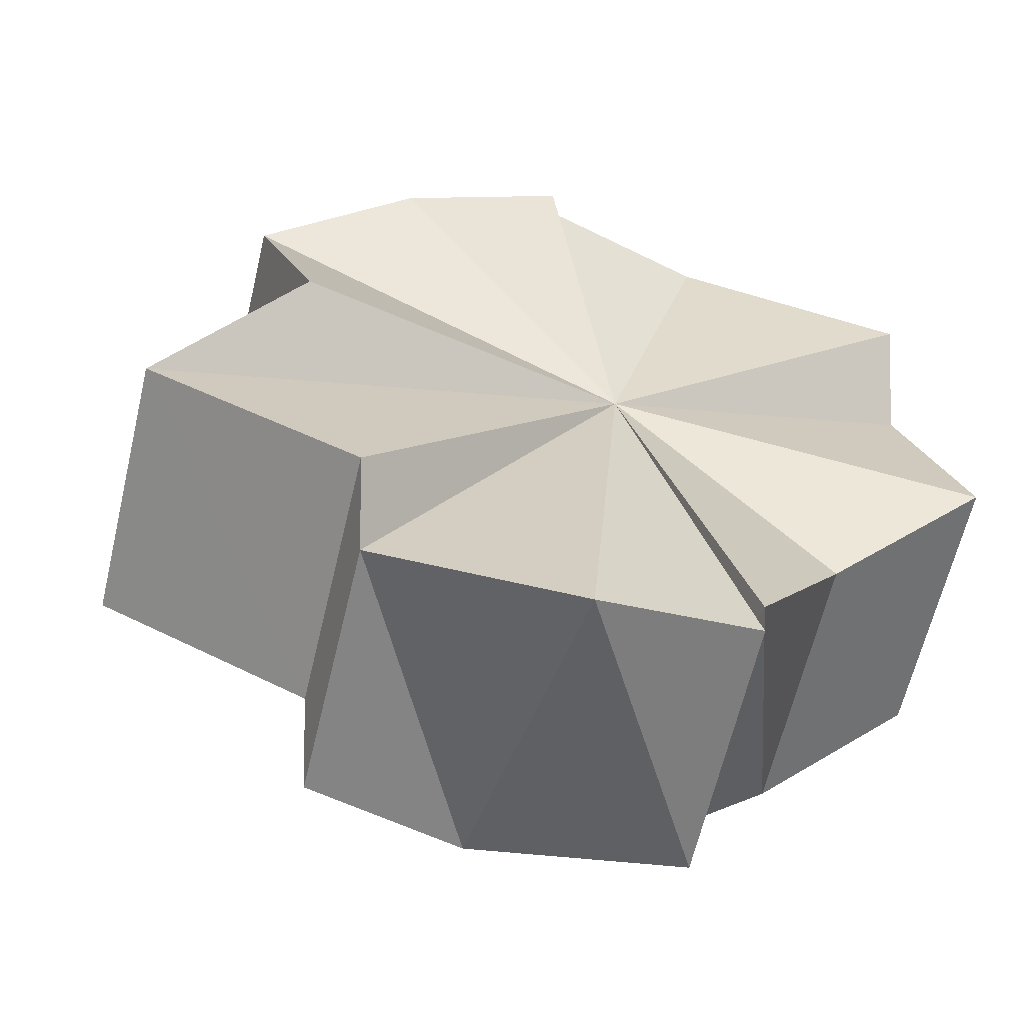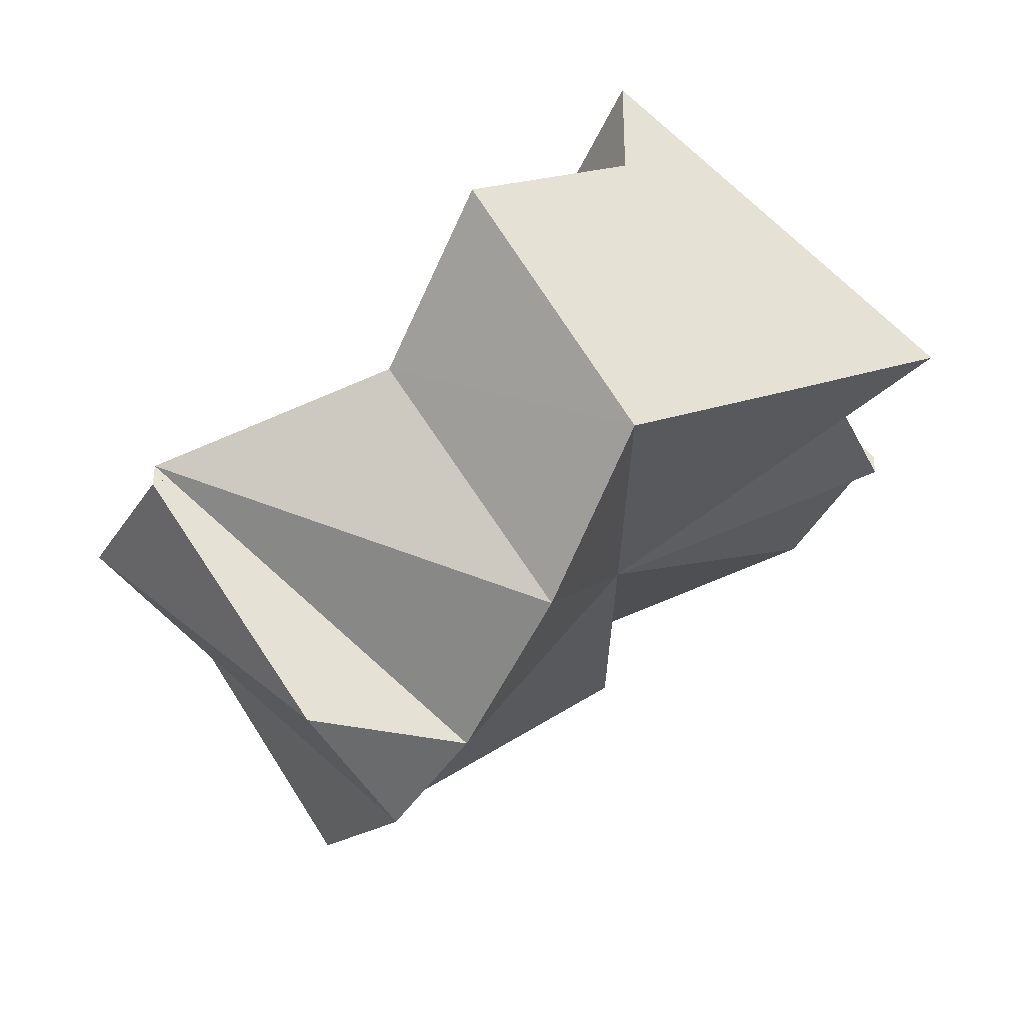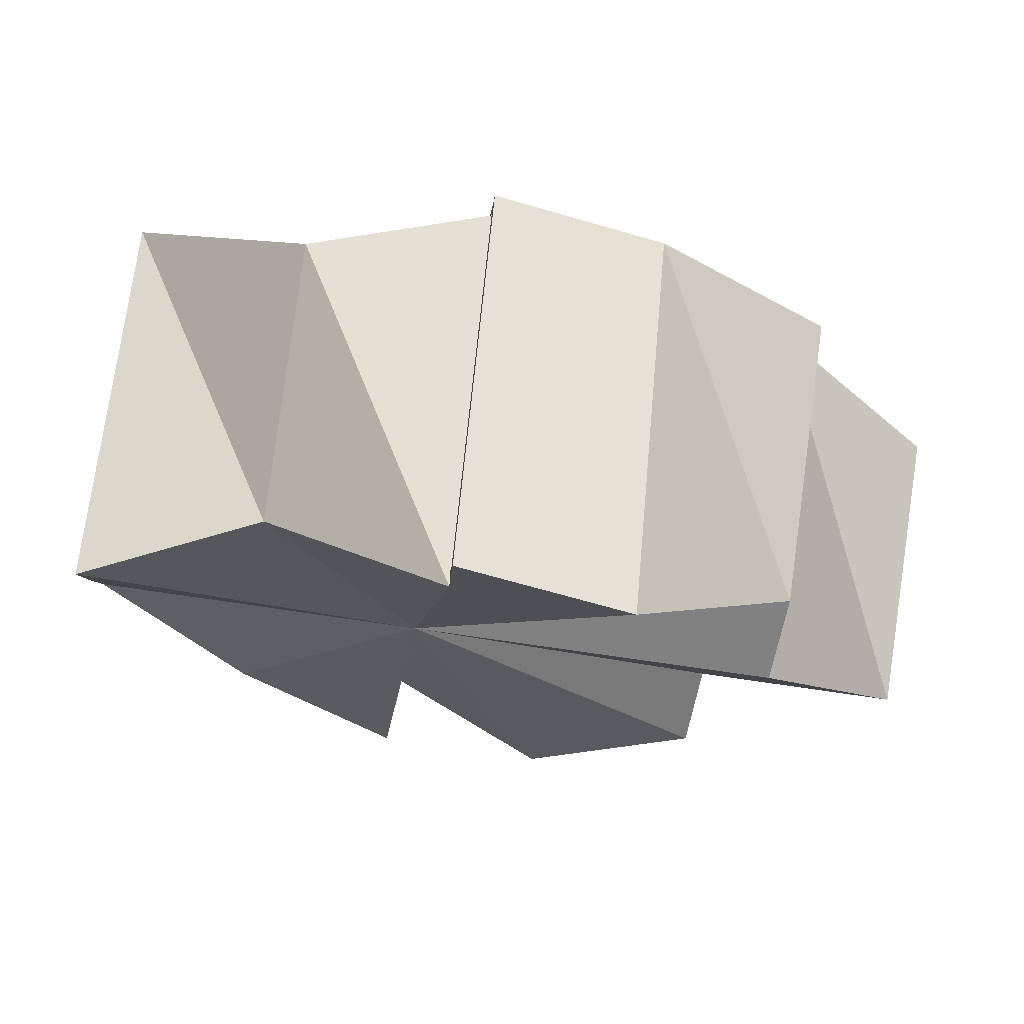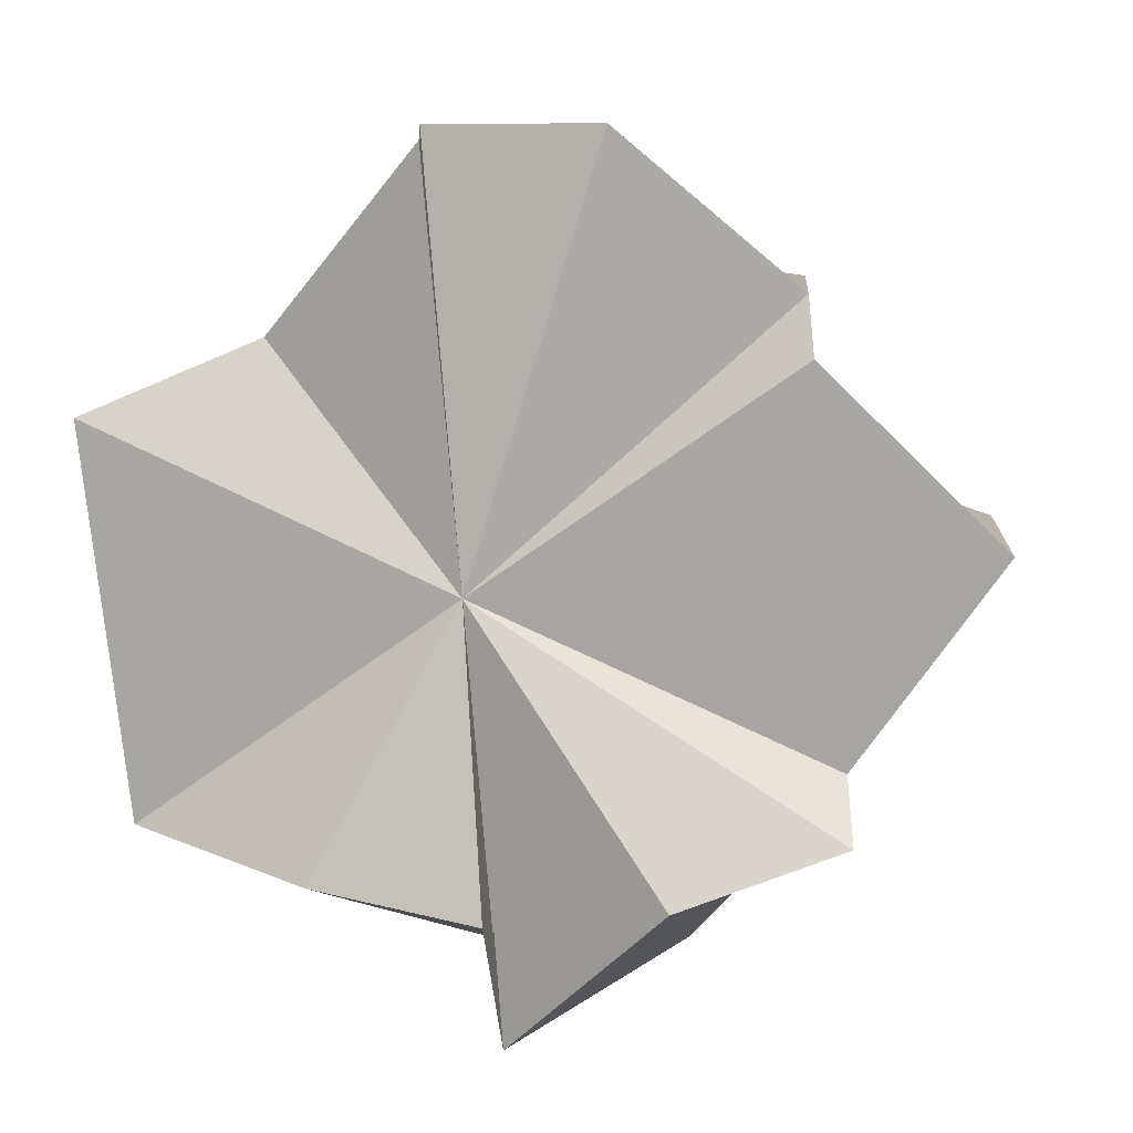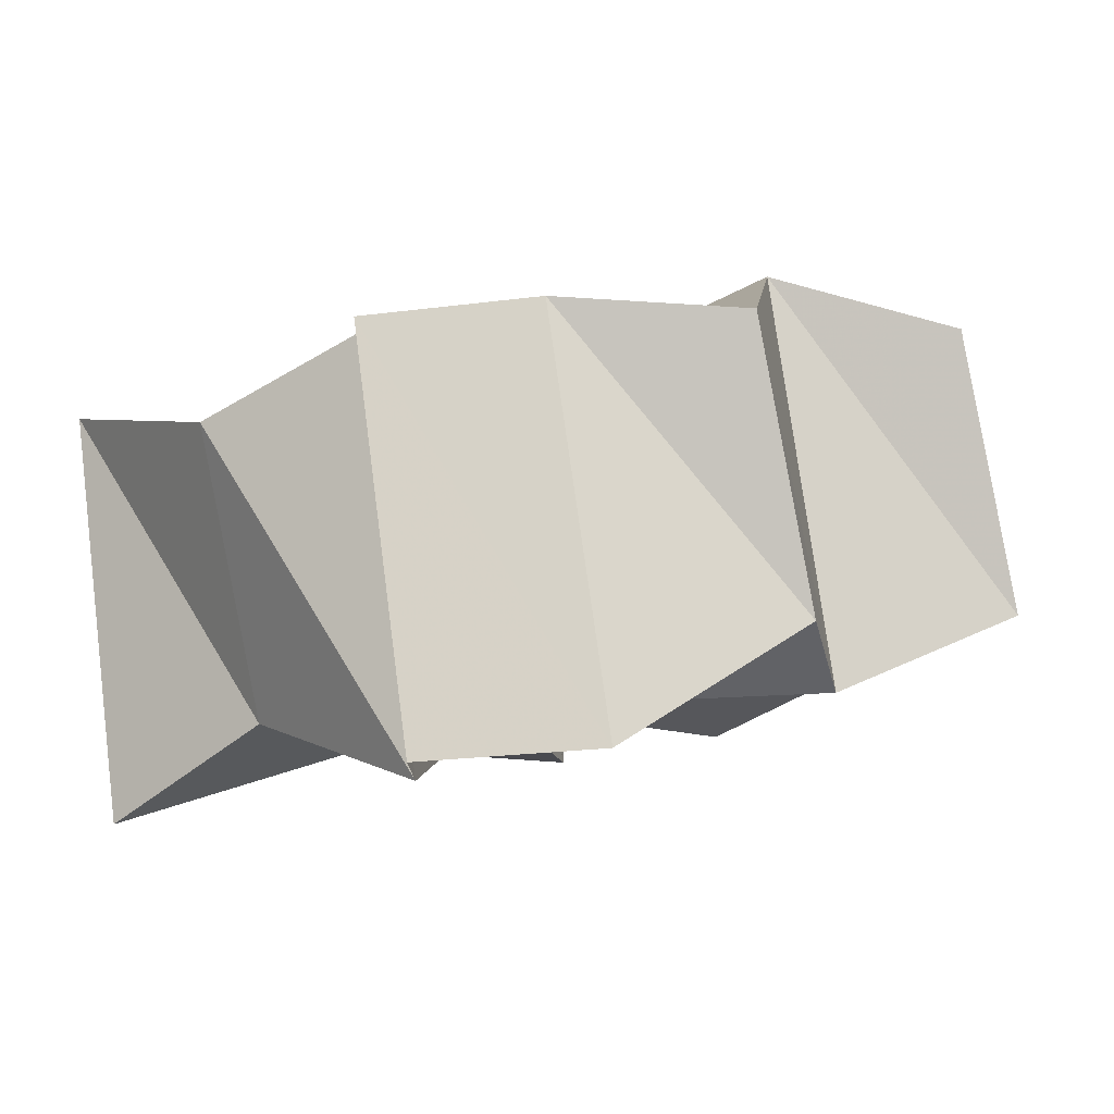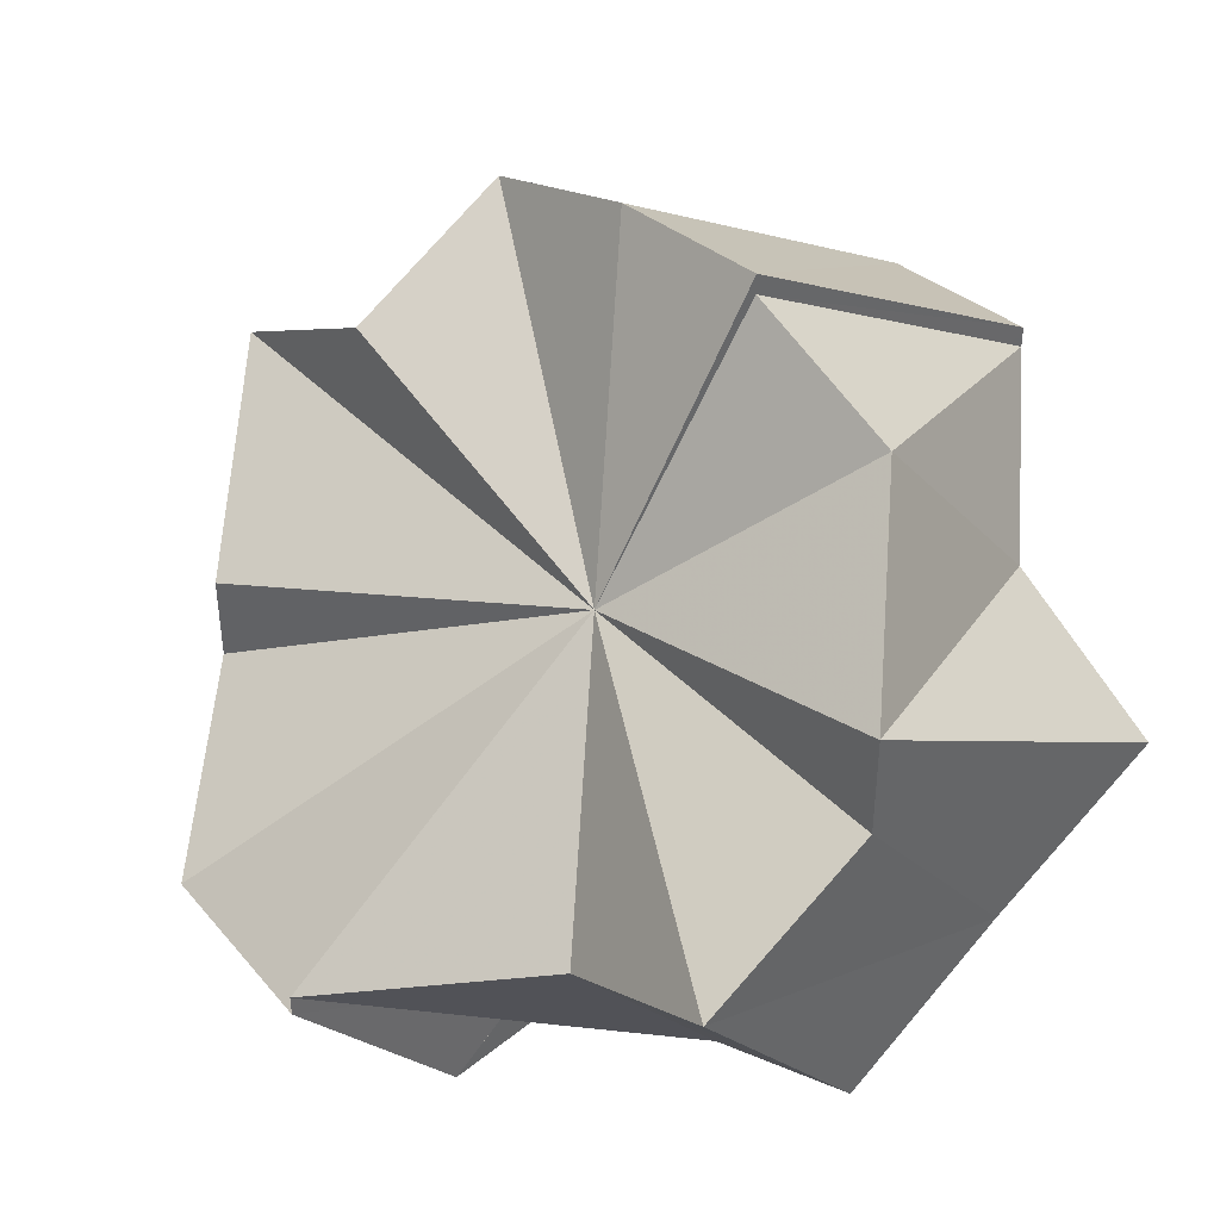
<metadata>
{"format":"obj","ext":"obj","renderer":"f3d","projection":"perspective","resolution":1024,"background":"white","views":[{"elev":-8.3,"azim":158.1,"up":"+Z"},{"elev":-36.4,"azim":-116.8,"up":"+Z"},{"elev":-61.7,"azim":-9.9,"up":"+Y"},{"elev":-43.2,"azim":6.3,"up":"+Z"},{"elev":-49.1,"azim":14.3,"up":"+Y"},{"elev":42.2,"azim":-129.7,"up":"+Z"}]}
</metadata>
<code>
o 21649
v 2227 1873 15.92
v 2227 1873 15.92
v 2227 1873 15.93
v 2227 1873 15.92
v 2227 1873 15.93
v 2227 1873 15.92
v 2227 1873 15.93
v 2227 1873 15.92
v 2227 1873 15.93
v 2227 1873 15.93
v 2227 1873 15.93
v 2227 1873 15.94
v 2227 1873 15.93
v 2227 1873 15.94
v 2227 1873 15.94
v 2227 1873 15.94
v 2227 1873 15.95
v 2227 1873 15.94
v 2227 1873 15.94
v 2227 1873 15.93
v 2227 1873 15.96
v 2227 1873 15.96
v 2227 1873 15.96
v 2227 1873 15.95
v 2227 1873 15.94
v 2227 1873 15.94
v 2227 1873 15.93
v 2227 1873 15.93
v 2227 1873 15.94
v 2227 1873 15.93
v 2227 1873 15.93
v 2227 1873 15.92
v 2227 1873 15.93
v 2227 1873 15.92
v 2227 1873 15.96
v 2227 1873 15.96
v 2227 1873 15.95
v 2227 1873 15.94
v 2227 1873 15.94
v 2227 1873 15.94
v 2227 1873 15.92
v 2227 1873 15.93
v 2227 1873 15.94
v 2227 1873 15.94
v 2227 1873 15.93
v 2227 1873 15.93
v 2227 1873 15.93
v 2227 1873 15.94
v 2227 1873 15.94
v 2227 1873 15.93
v 2227 1873 15.93
v 2227 1873 15.92
v 2227 1873 15.93
v 2227 1873 15.92
v 2227 1873 15.95
v 2227 1873 15.95
v 2227 1873 15.94
v 2227 1873 15.94
v 2227 1873 15.93
v 2227 1873 15.93
v 2227 1873 15.95
v 2227 1873 15.94
v 2227 1873 15.92
v 2227 1873 15.92
v 2227 1873 15.96
v 2227 1873 15.94
v 2227 1873 15.93
v 2227 1873 15.92
v 2227 1873 15.96
v 2227 1873 15.94
v 2227 1873 15.96
v 2227 1873 15.95
v 2227 1873 15.95
v 2227 1873 15.95
v 2227 1873 15.94
v 2227 1873 15.96
v 2227 1873 15.94
v 2227 1873 15.96
v 2227 1873 15.93
v 2227 1873 15.95
v 2227 1873 15.96
v 2227 1873 15.95
v 2227 1873 15.96
v 2227 1873 15.95
v 2227 1873 15.95
v 2227 1873 15.94
v 2227 1873 15.95
v 2227 1873 15.96
v 2227 1873 15.96
v 2227 1873 15.96
v 2227 1873 15.95
v 2227 1873 15.94
v 2227 1873 15.94
v 2227 1873 15.94
v 2227 1873 15.93
v 2227 1873 15.92
v 2227 1873 15.92
v 2227 1873 15.93
v 2227 1873 15.92
v 2227 1873 15.93
v 2227 1873 15.93
v 2227 1873 15.92
v 2227 1873 15.92
v 2227 1873 15.95
v 2227 1873 15.95
v 2227 1873 15.94
v 2227 1873 15.93
v 2227 1873 15.93
f 1 2 3
f 3 4 5
f 2 6 7
f 7 8 9
f 6 10 9
f 10 11 12
f 9 13 12
f 11 14 15
f 14 16 17
f 18 9 12
f 19 20 9
f 19 21 22
f 18 22 23
f 18 23 24
f 18 24 25
f 18 25 26
f 18 26 27
f 18 27 28
f 29 28 30
f 31 32 30
f 33 34 31
f 18 35 36
f 18 37 35
f 18 38 37
f 18 39 38
f 40 41 33
f 42 41 43
f 44 42 40
f 45 41 42
f 46 47 44
f 45 48 49
f 45 49 50
f 45 50 51
f 45 51 52
f 53 52 54
f 53 55 56
f 45 57 55
f 45 58 57
f 45 59 58
f 45 60 59
f 61 59 62
f 45 63 64
f 65 66 61
f 67 68 63
f 69 70 65
f 71 72 69
f 73 74 71
f 74 75 76
f 75 77 78
f 77 79 80
f 29 81 71
f 81 82 83
f 84 85 81
f 67 84 86
f 86 87 88
f 89 87 90
f 91 86 89
f 92 93 91
f 94 95 92
f 96 97 98
f 97 99 100
f 101 102 103
f 101 104 105
f 106 107 108

</code>
